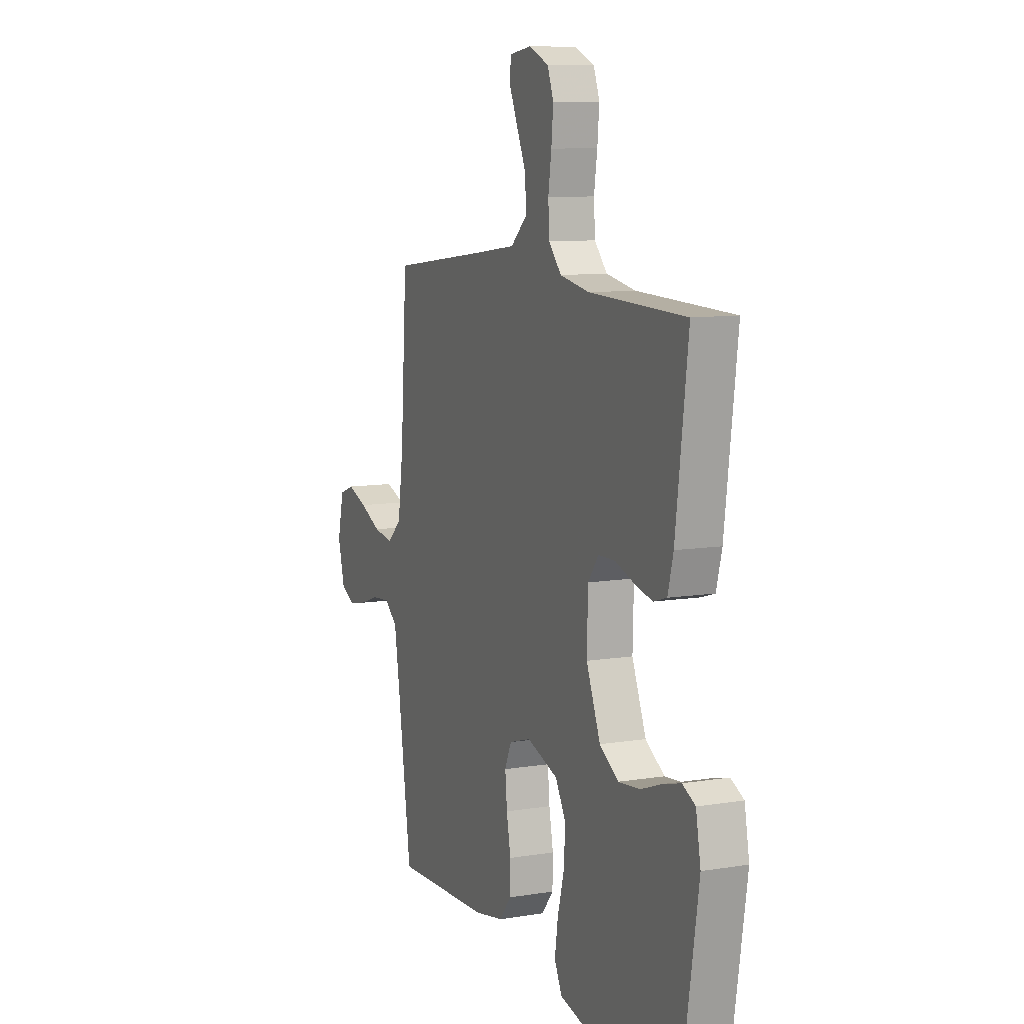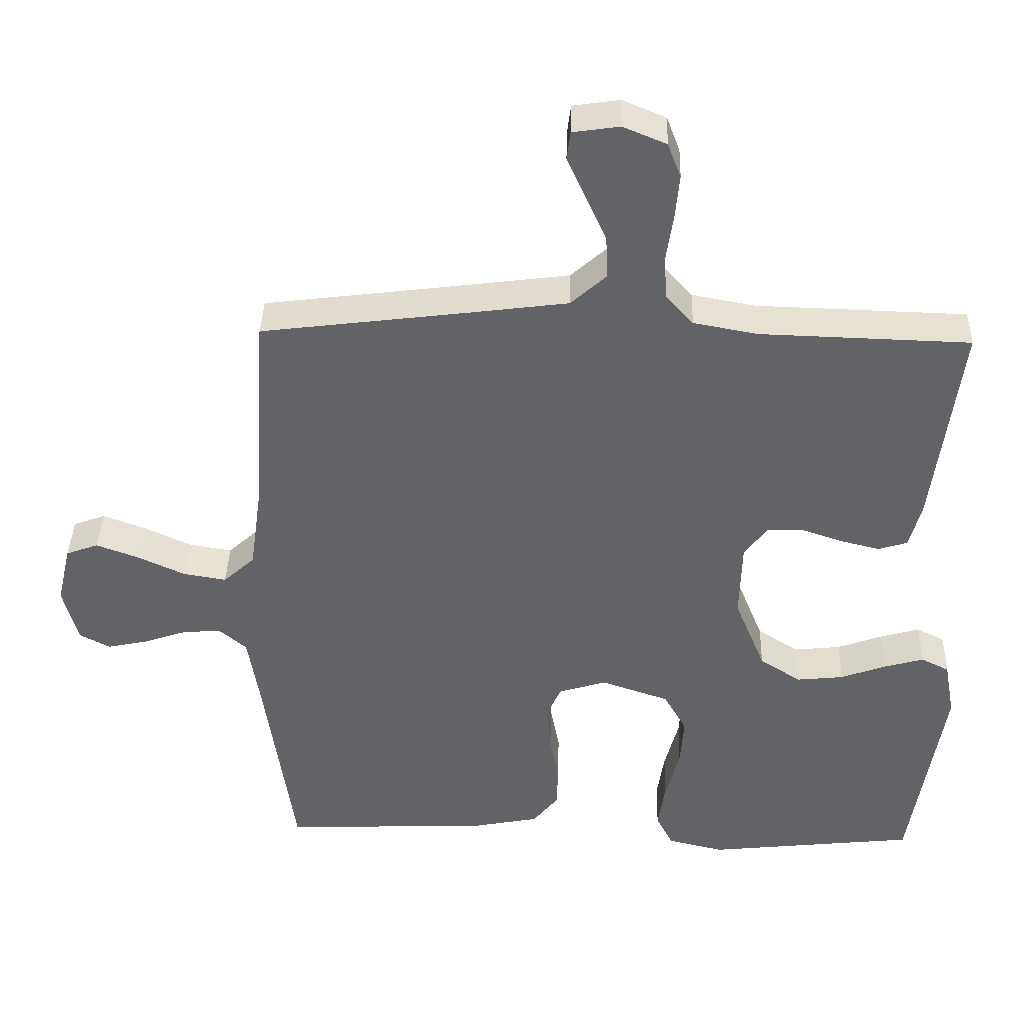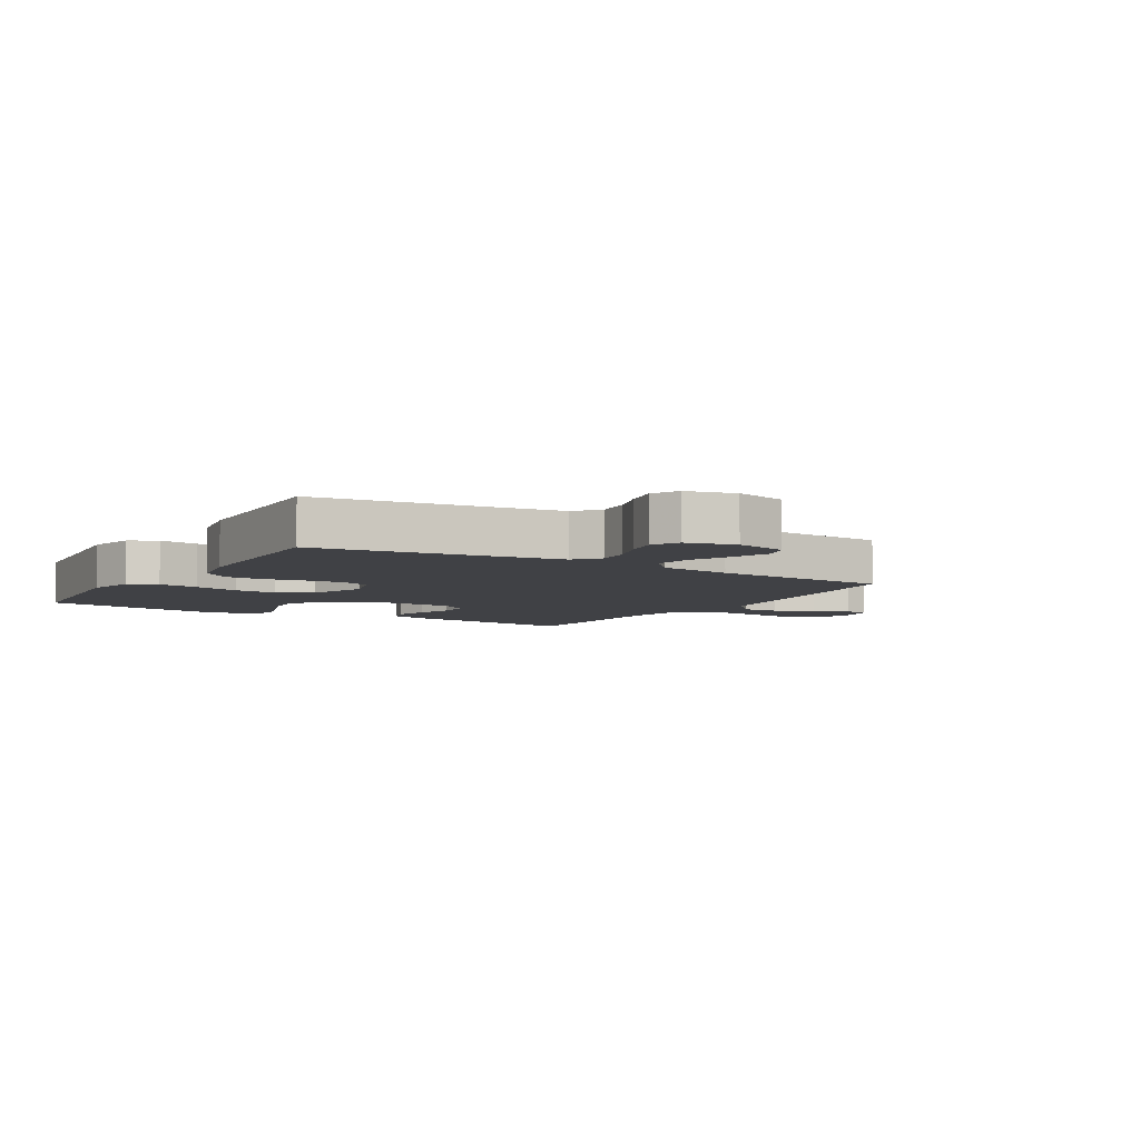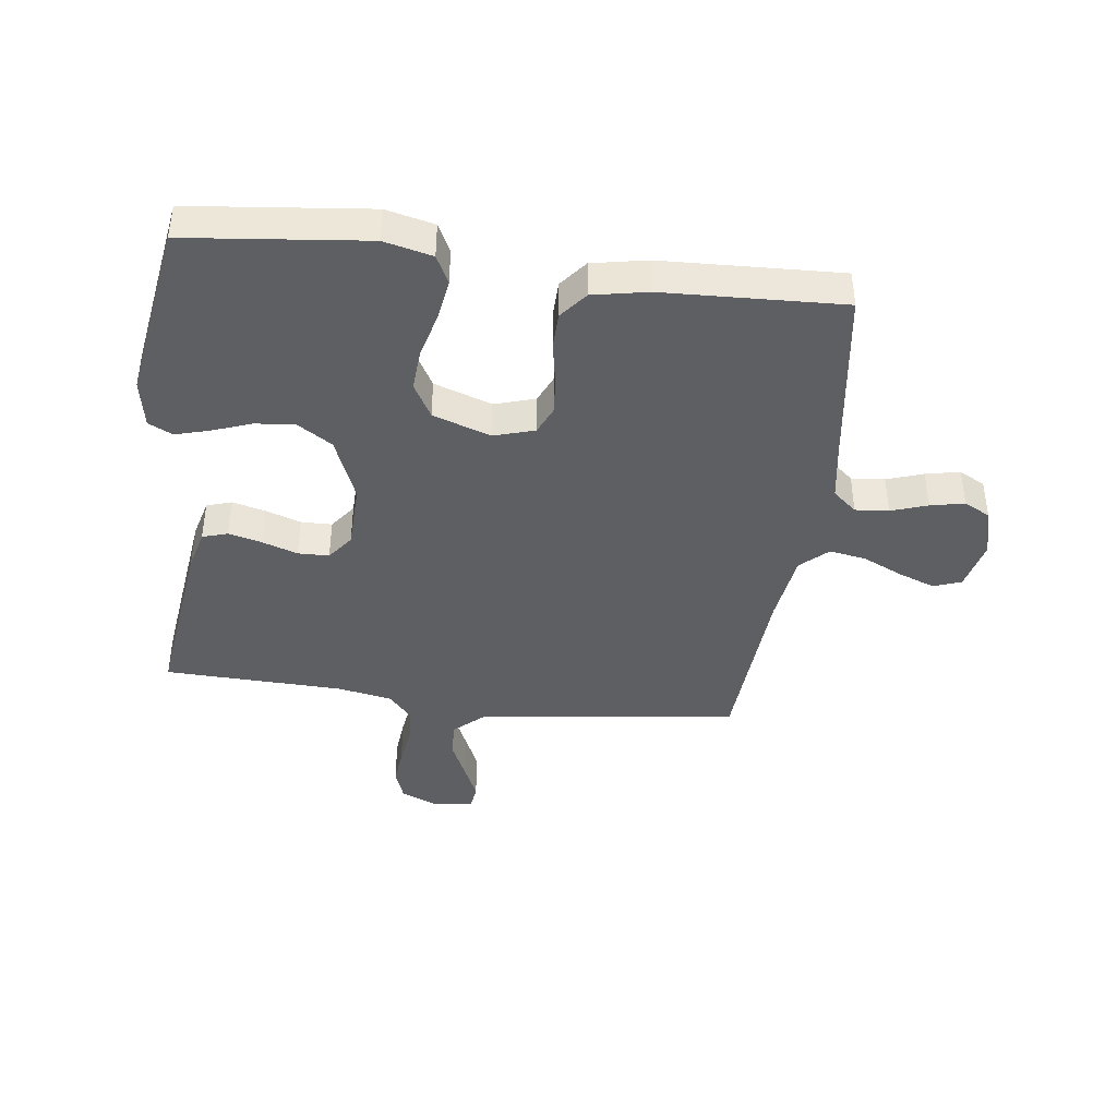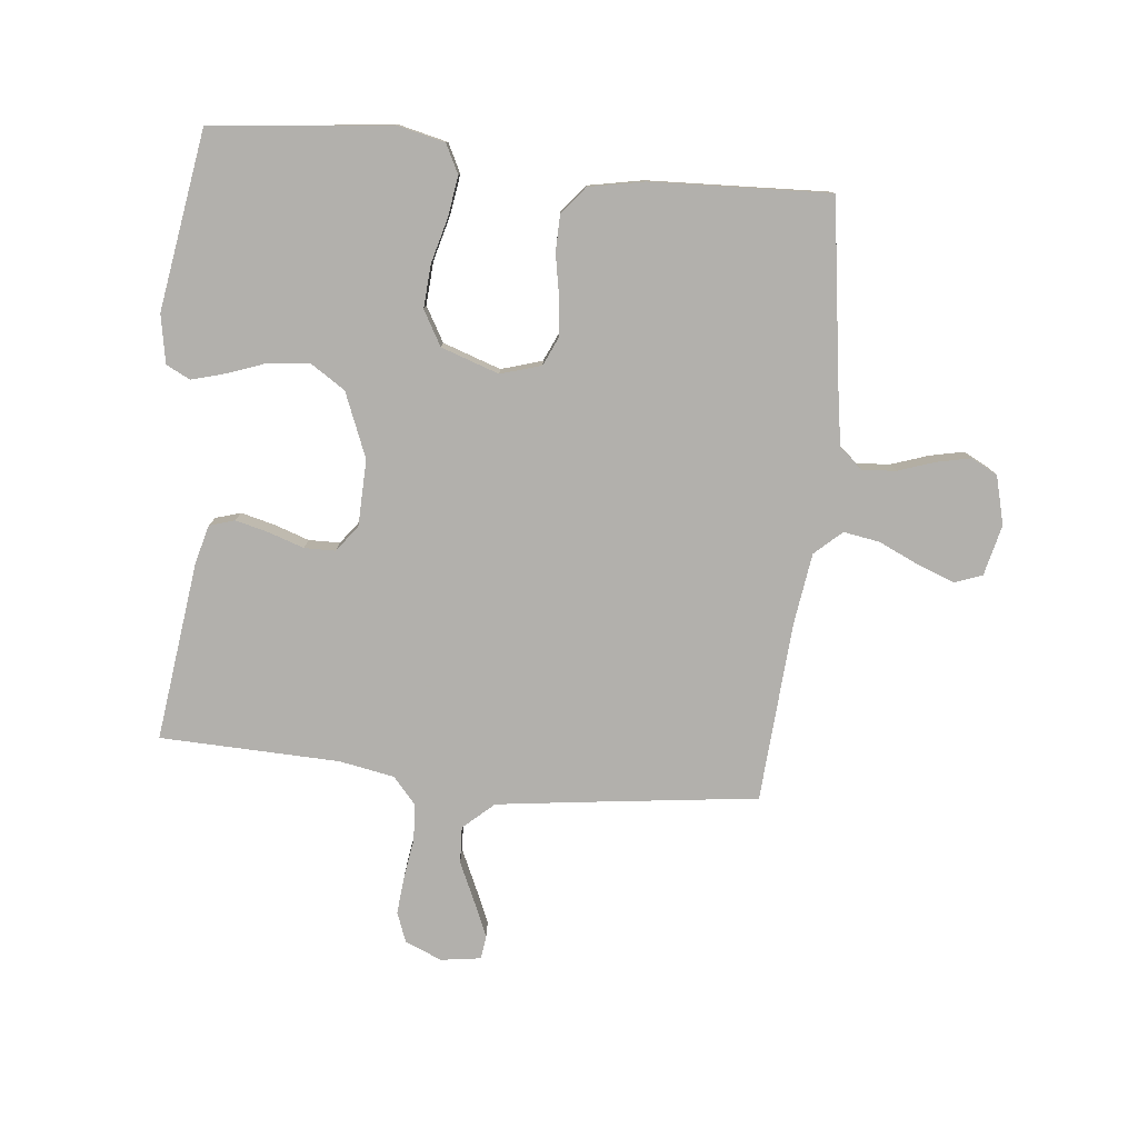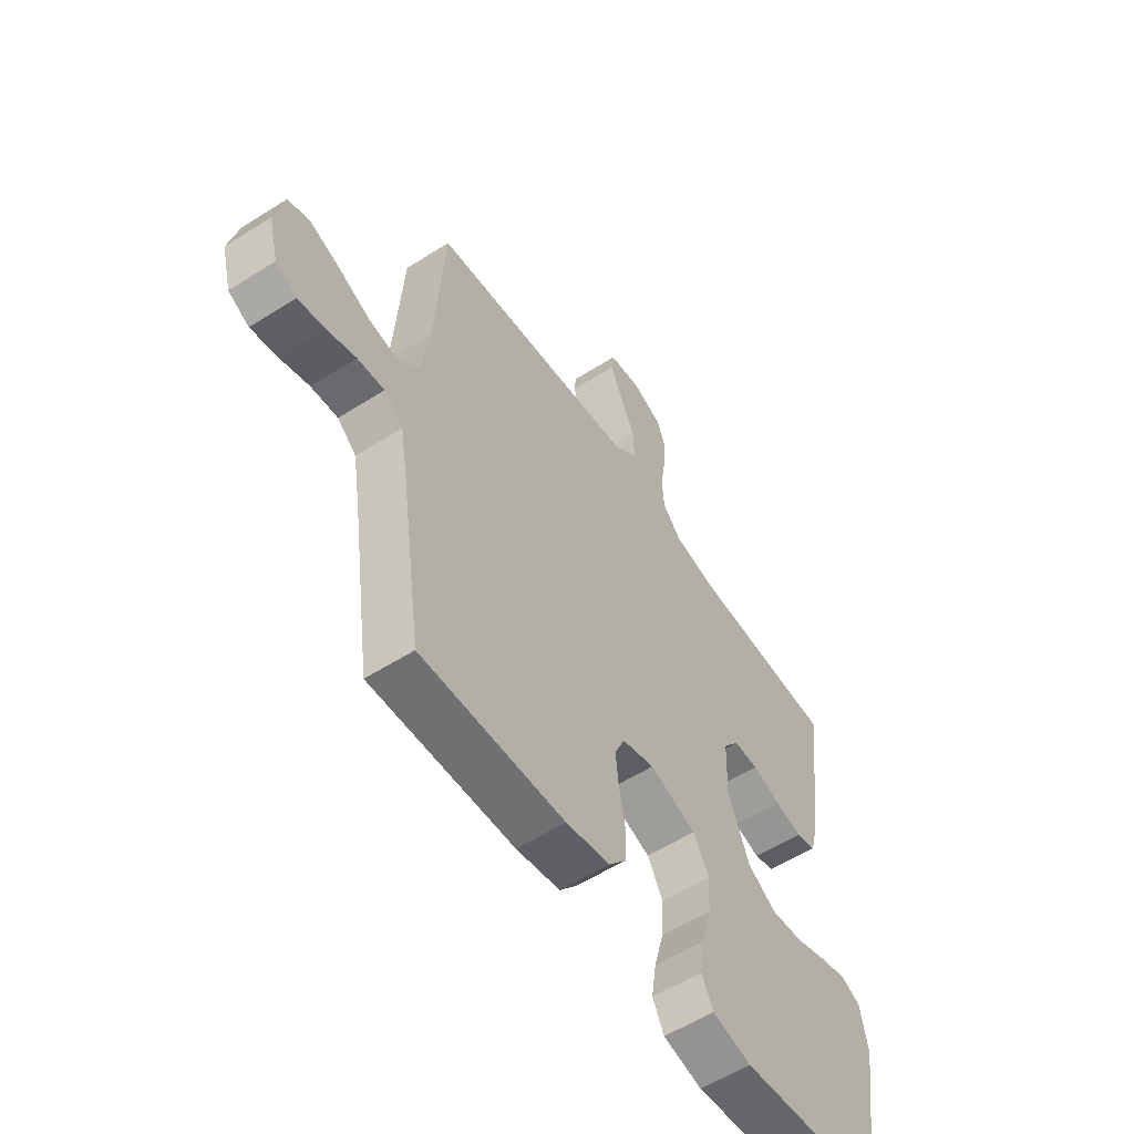
<metadata>
{"format":"obj","ext":"obj","renderer":"f3d","projection":"perspective","resolution":1024,"background":"white","views":[{"elev":9.6,"azim":66.9,"up":"+Z"},{"elev":39.0,"azim":1.6,"up":"+Z"},{"elev":-5.9,"azim":-121.3,"up":"+Y"},{"elev":-41.4,"azim":172.6,"up":"+Y"},{"elev":-78.6,"azim":174.0,"up":"+Y"},{"elev":-57.0,"azim":-56.5,"up":"+Z"}]}
</metadata>
<code>
v -0.5 0.07 -0.5
v -0.543 0.07 -0.2
v -0.559 0.07 -0.1
v -0.599 0.07 -0.066
v -0.655 0.07 -0.071
v -0.716 0.07 -0.092
v -0.773 0.07 -0.104
v -0.817 0.07 -0.081
v -0.838 0.07 0
v -0.818 0.07 0.085
v -0.772 0.07 0.102
v -0.71 0.07 0.079
v -0.643 0.07 0.048
v -0.582 0.07 0.038
v -0.537 0.07 0.079
v -0.52 0.07 0.2
v -0.5 0.07 0.5
v -0.2 0.07 0.538
v -0.064 0.07 0.556
v -0.013 0.07 0.602
v -0.016 0.07 0.663
v -0.046 0.07 0.729
v -0.072 0.07 0.788
v -0.067 0.07 0.828
v 0 0.07 0.838
v 0.062 0.07 0.812
v 0.081 0.07 0.762
v 0.075 0.07 0.698
v 0.065 0.07 0.631
v 0.069 0.07 0.57
v 0.108 0.07 0.526
v 0.2 0.07 0.509
v 0.5 0.07 0.5
v 0.462 0.07 0.2
v 0.445 0.07 0.135
v 0.403 0.07 0.122
v 0.347 0.07 0.136
v 0.288 0.07 0.156
v 0.236 0.07 0.155
v 0.203 0.07 0.111
v 0.2 0.07 0
v 0.244 0.07 -0.108
v 0.303 0.07 -0.146
v 0.37 0.07 -0.139
v 0.435 0.07 -0.115
v 0.492 0.07 -0.099
v 0.532 0.07 -0.119
v 0.547 0.07 -0.2
v 0.5 0.07 -0.5
v 0.2 0.07 -0.533
v 0.119 0.07 -0.514
v 0.095 0.07 -0.466
v 0.105 0.07 -0.399
v 0.125 0.07 -0.323
v 0.13 0.07 -0.251
v 0.097 0.07 -0.193
v 0 0.07 -0.16
v -0.068 0.07 -0.181
v -0.089 0.07 -0.228
v -0.083 0.07 -0.292
v -0.07 0.07 -0.361
v -0.071 0.07 -0.423
v -0.108 0.07 -0.469
v -0.2 0.07 -0.487
v -0.5 0 -0.5
v -0.543 0 -0.2
v -0.559 0 -0.1
v -0.599 0 -0.066
v -0.655 0 -0.071
v -0.716 0 -0.092
v -0.773 0 -0.104
v -0.817 0 -0.081
v -0.838 0 0
v -0.818 0 0.085
v -0.772 0 0.102
v -0.71 0 0.079
v -0.643 0 0.048
v -0.582 0 0.038
v -0.537 0 0.079
v -0.52 0 0.2
v -0.5 0 0.5
v -0.2 0 0.538
v -0.064 0 0.556
v -0.013 0 0.602
v -0.016 0 0.663
v -0.046 0 0.729
v -0.072 0 0.788
v -0.067 0 0.828
v 0 0 0.838
v 0.062 0 0.812
v 0.081 0 0.762
v 0.075 0 0.698
v 0.065 0 0.631
v 0.069 0 0.57
v 0.108 0 0.526
v 0.2 0 0.509
v 0.5 0 0.5
v 0.462 0 0.2
v 0.445 0 0.135
v 0.403 0 0.122
v 0.347 0 0.136
v 0.288 0 0.156
v 0.236 0 0.155
v 0.203 0 0.111
v 0.2 0 0
v 0.244 0 -0.108
v 0.303 0 -0.146
v 0.37 0 -0.139
v 0.435 0 -0.115
v 0.492 0 -0.099
v 0.532 0 -0.119
v 0.547 0 -0.2
v 0.5 0 -0.5
v 0.2 0 -0.533
v 0.119 0 -0.514
v 0.095 0 -0.466
v 0.105 0 -0.399
v 0.125 0 -0.323
v 0.13 0 -0.251
v 0.097 0 -0.193
v 0 0 -0.16
v -0.068 0 -0.181
v -0.089 0 -0.228
v -0.083 0 -0.292
v -0.07 0 -0.361
v -0.071 0 -0.423
v -0.108 0 -0.469
v -0.2 0 -0.487
f 64 1 2
f 63 64 2
f 62 63 2
f 61 62 2
f 60 61 2
f 59 60 2 3
f 58 59 3 4
f 57 58 4
f 52 53 54
f 51 52 54
f 50 51 54
f 49 50 54
f 48 49 54
f 47 48 54
f 46 47 54
f 45 46 54
f 44 45 54
f 43 44 54 55
f 42 43 55 56
f 36 37 38
f 35 36 38
f 34 35 38
f 33 34 38
f 32 33 38
f 31 32 38 39
f 30 31 39 40
f 27 28 29
f 26 27 29
f 25 26 29
f 24 25 29
f 23 24 29
f 22 23 29
f 21 22 29
f 20 21 29 30
f 30 40 41
f 20 30 41
f 19 20 41
f 16 17 18
f 42 56 57
f 41 42 57
f 19 41 57
f 18 19 57
f 16 18 57
f 15 16 57
f 11 12 13
f 10 11 13
f 9 10 13
f 8 9 13
f 7 8 13
f 6 7 13
f 5 6 13
f 14 15 57 4
f 4 5 13 14
f 66 65 128
f 66 128 127
f 66 127 126
f 66 126 125
f 66 125 124
f 67 66 124 123
f 68 67 123 122
f 68 122 121
f 118 117 116
f 118 116 115
f 118 115 114
f 118 114 113
f 118 113 112
f 118 112 111
f 118 111 110
f 118 110 109
f 118 109 108
f 119 118 108 107
f 120 119 107 106
f 102 101 100
f 102 100 99
f 102 99 98
f 102 98 97
f 102 97 96
f 103 102 96 95
f 104 103 95 94
f 93 92 91
f 93 91 90
f 93 90 89
f 93 89 88
f 93 88 87
f 93 87 86
f 93 86 85
f 94 93 85 84
f 105 104 94
f 105 94 84
f 105 84 83
f 82 81 80
f 121 120 106
f 121 106 105
f 121 105 83
f 121 83 82
f 121 82 80
f 121 80 79
f 77 76 75
f 77 75 74
f 77 74 73
f 77 73 72
f 77 72 71
f 77 71 70
f 77 70 69
f 68 121 79 78
f 78 77 69 68
f 1 65 66 2
f 2 66 67 3
f 3 67 68 4
f 4 68 69 5
f 5 69 70 6
f 6 70 71 7
f 7 71 72 8
f 8 72 73 9
f 9 73 74 10
f 10 74 75 11
f 11 75 76 12
f 12 76 77 13
f 13 77 78 14
f 14 78 79 15
f 15 79 80 16
f 16 80 81 17
f 17 81 82 18
f 18 82 83 19
f 19 83 84 20
f 20 84 85 21
f 21 85 86 22
f 22 86 87 23
f 23 87 88 24
f 24 88 89 25
f 25 89 90 26
f 26 90 91 27
f 27 91 92 28
f 28 92 93 29
f 29 93 94 30
f 30 94 95 31
f 31 95 96 32
f 32 96 97 33
f 33 97 98 34
f 34 98 99 35
f 35 99 100 36
f 36 100 101 37
f 37 101 102 38
f 38 102 103 39
f 39 103 104 40
f 40 104 105 41
f 41 105 106 42
f 42 106 107 43
f 43 107 108 44
f 44 108 109 45
f 45 109 110 46
f 46 110 111 47
f 47 111 112 48
f 48 112 113 49
f 49 113 114 50
f 50 114 115 51
f 51 115 116 52
f 52 116 117 53
f 53 117 118 54
f 54 118 119 55
f 55 119 120 56
f 56 120 121 57
f 57 121 122 58
f 58 122 123 59
f 59 123 124 60
f 60 124 125 61
f 61 125 126 62
f 62 126 127 63
f 63 127 128 64
f 64 128 65 1

</code>
